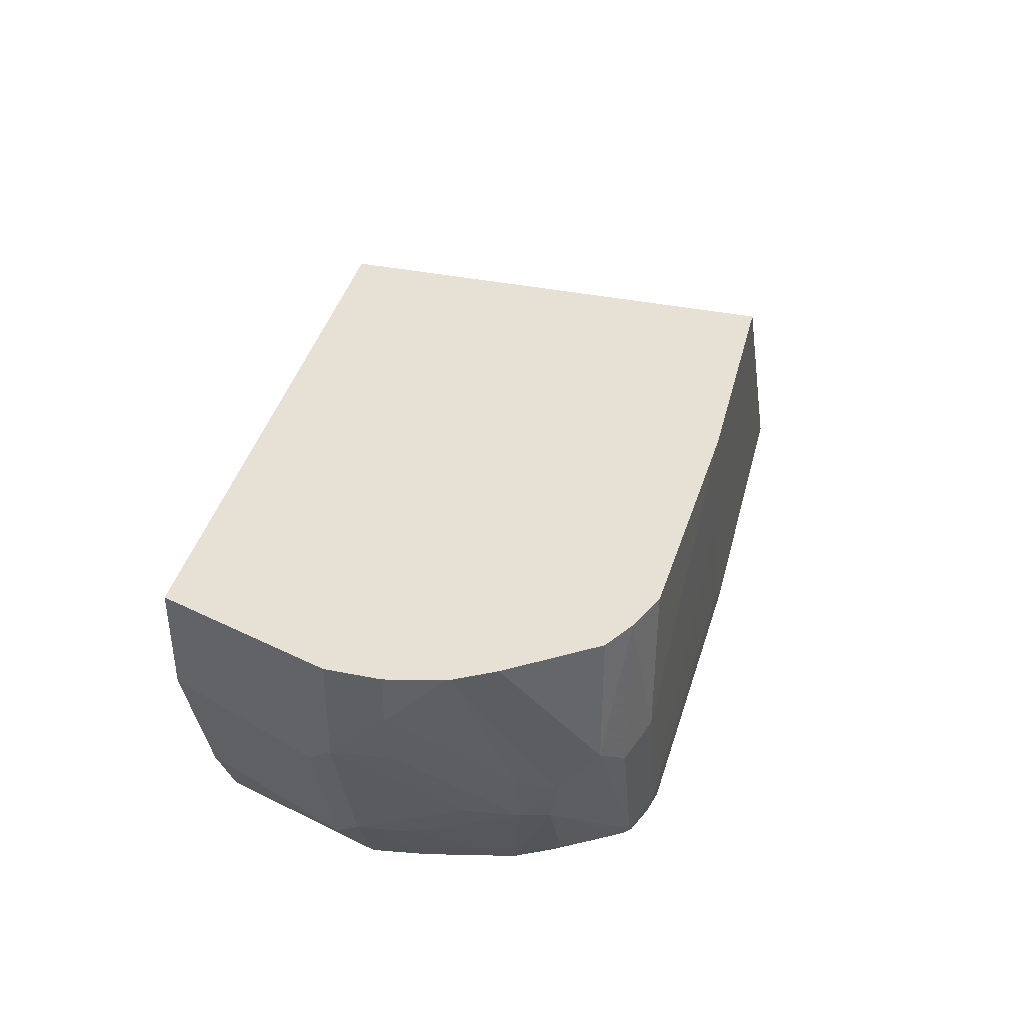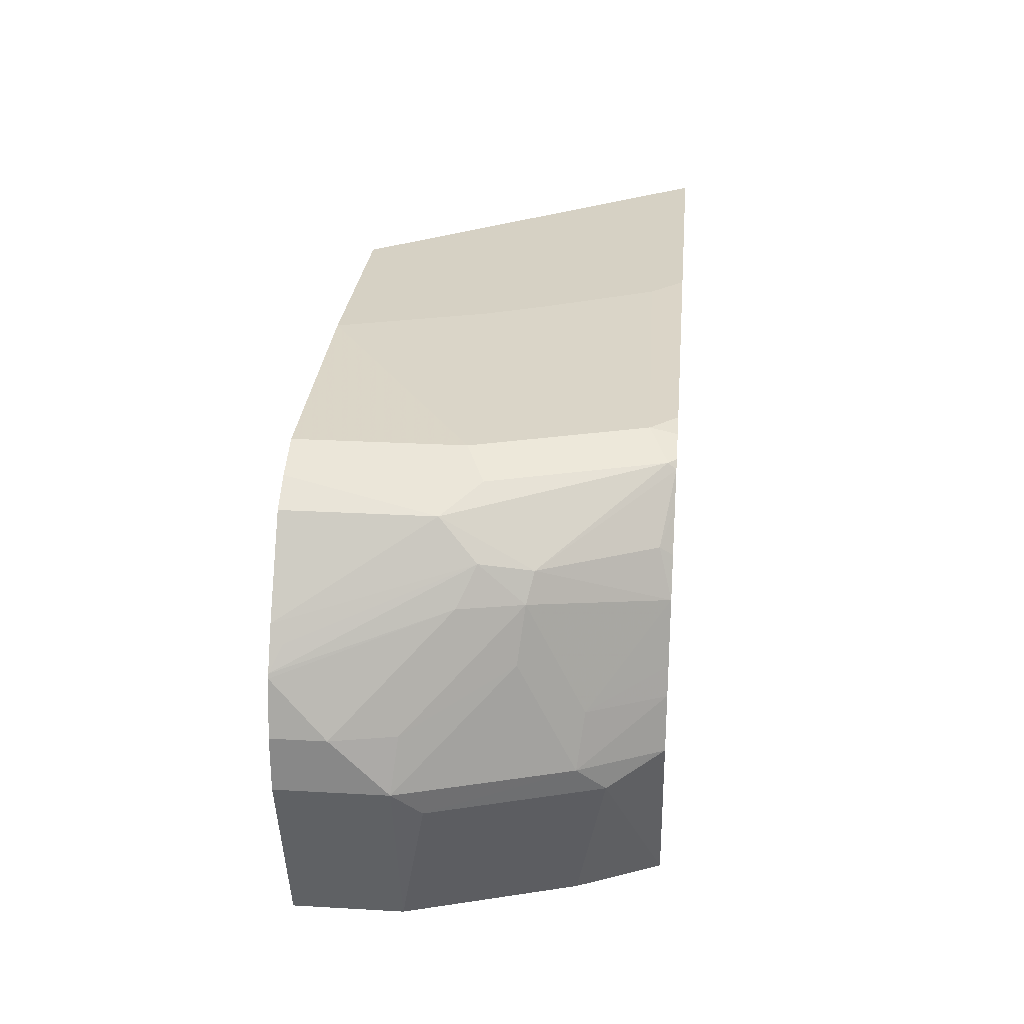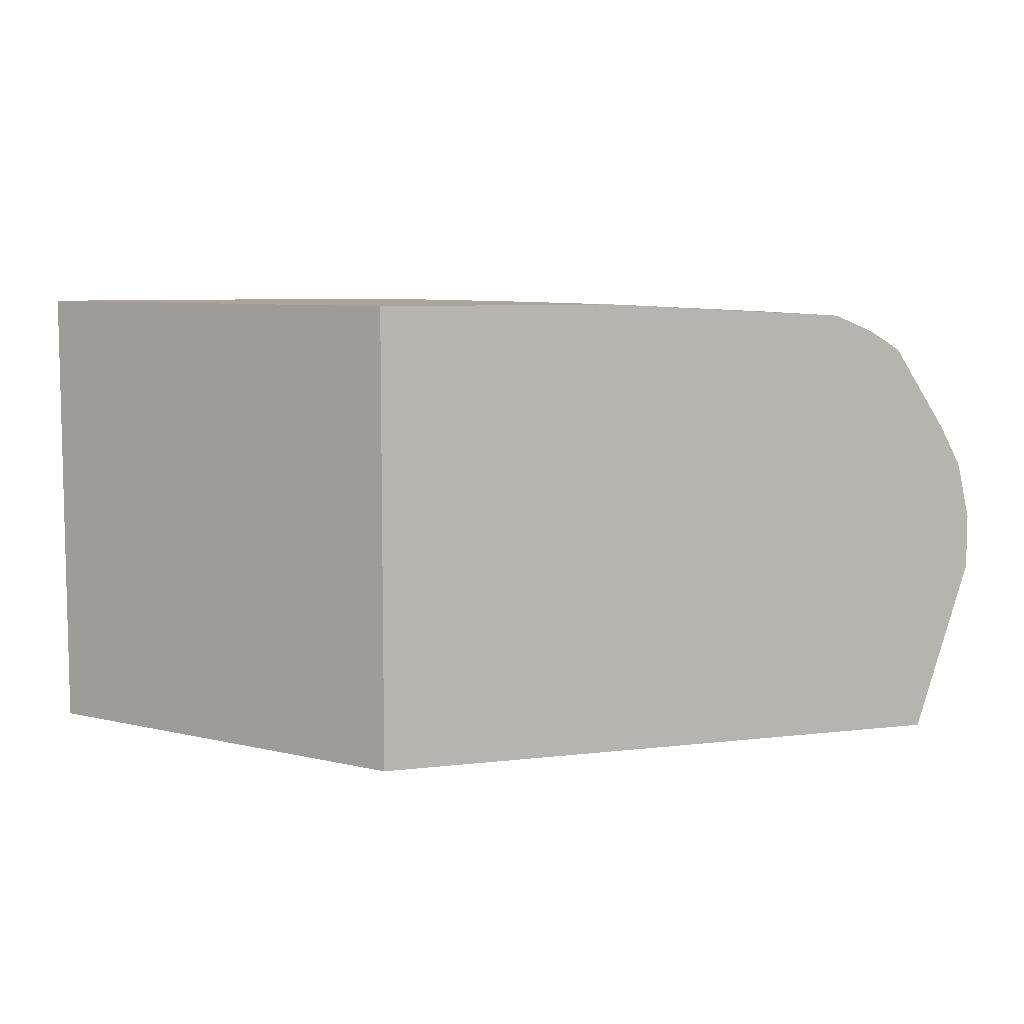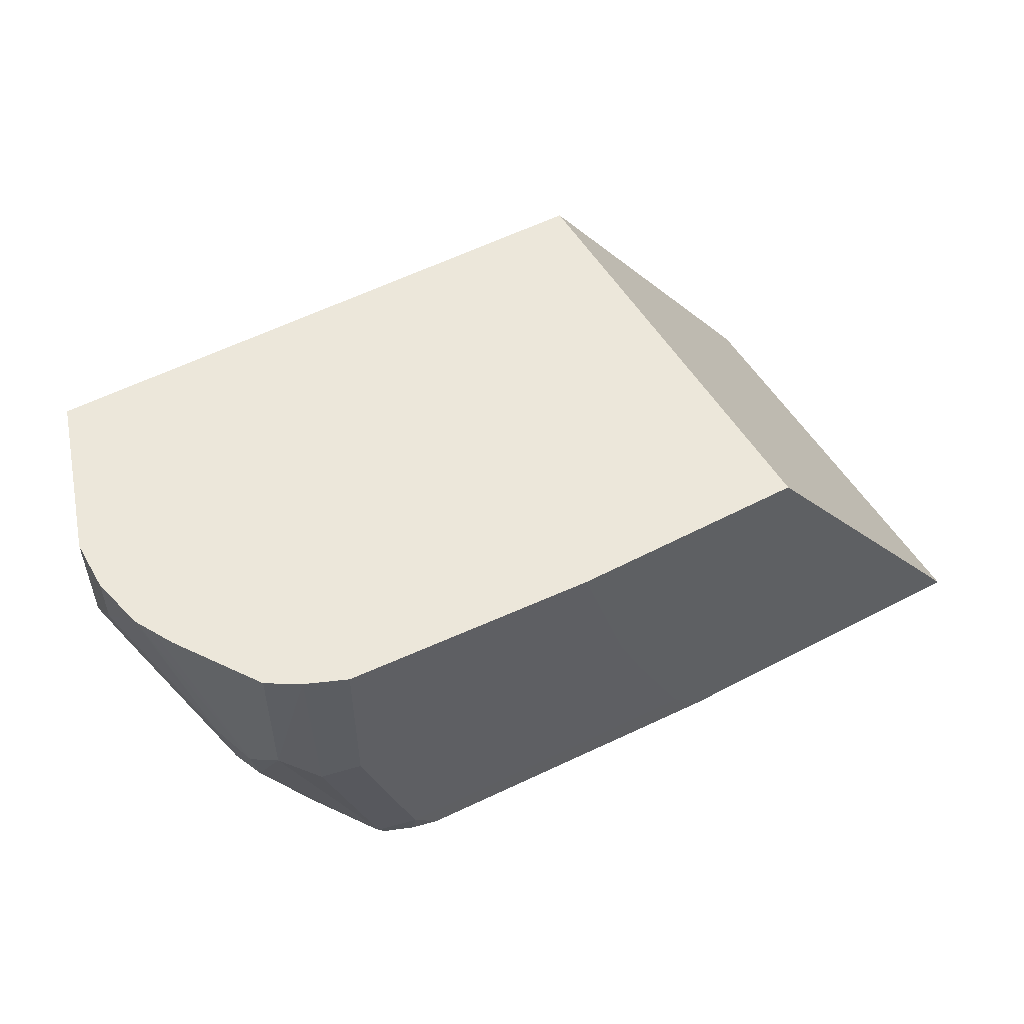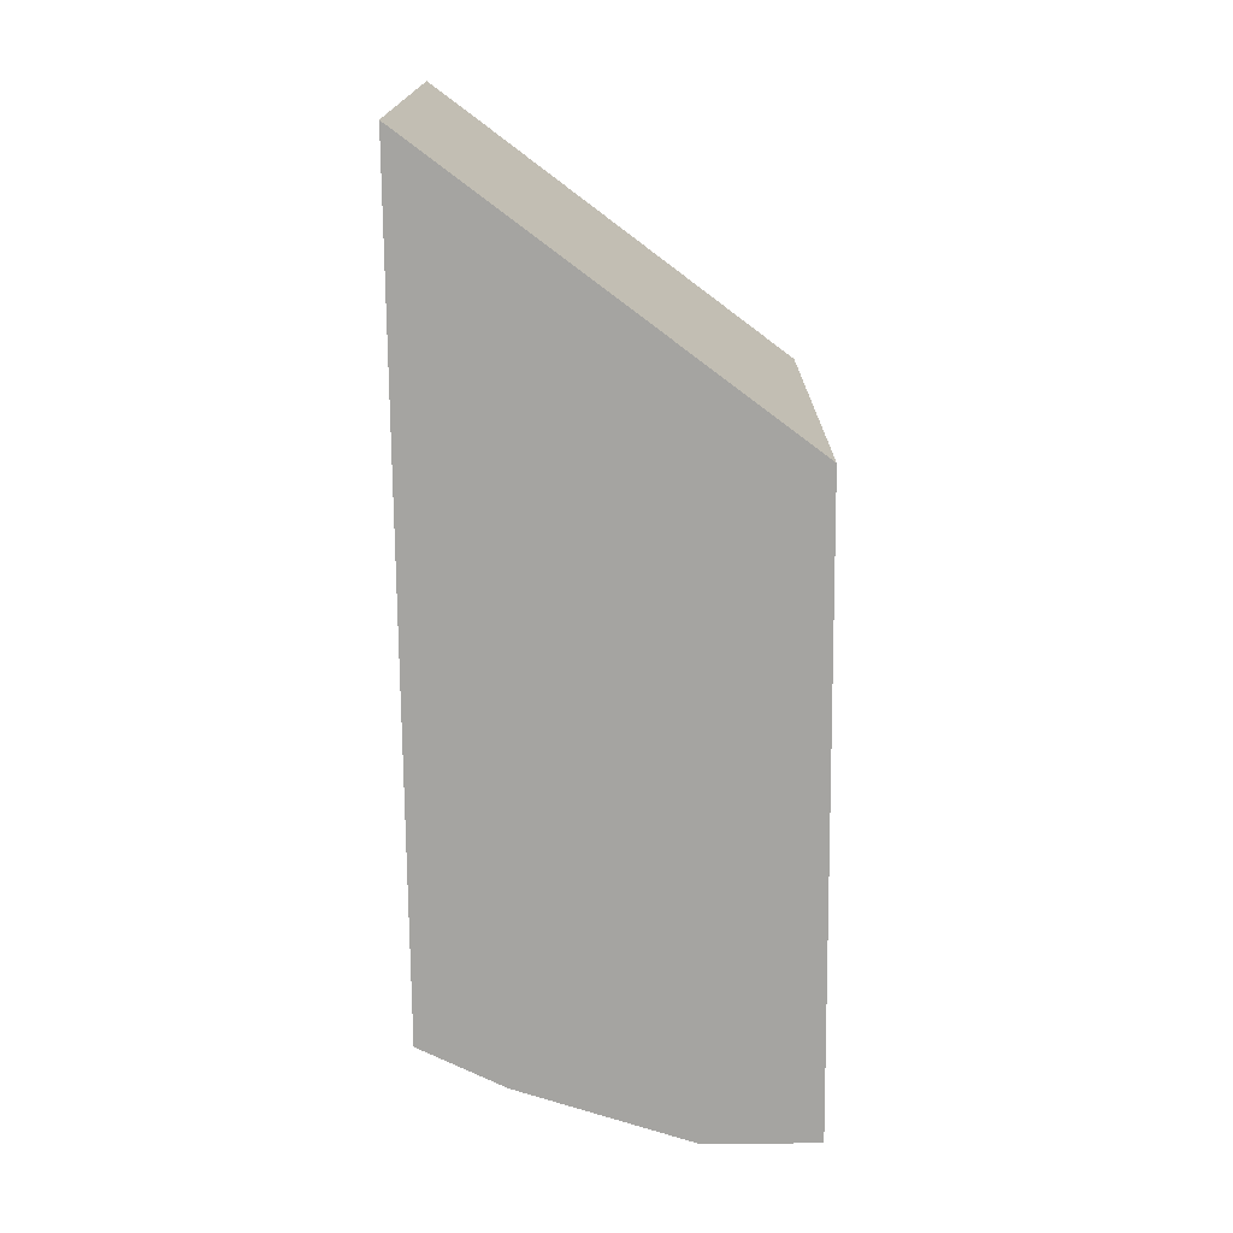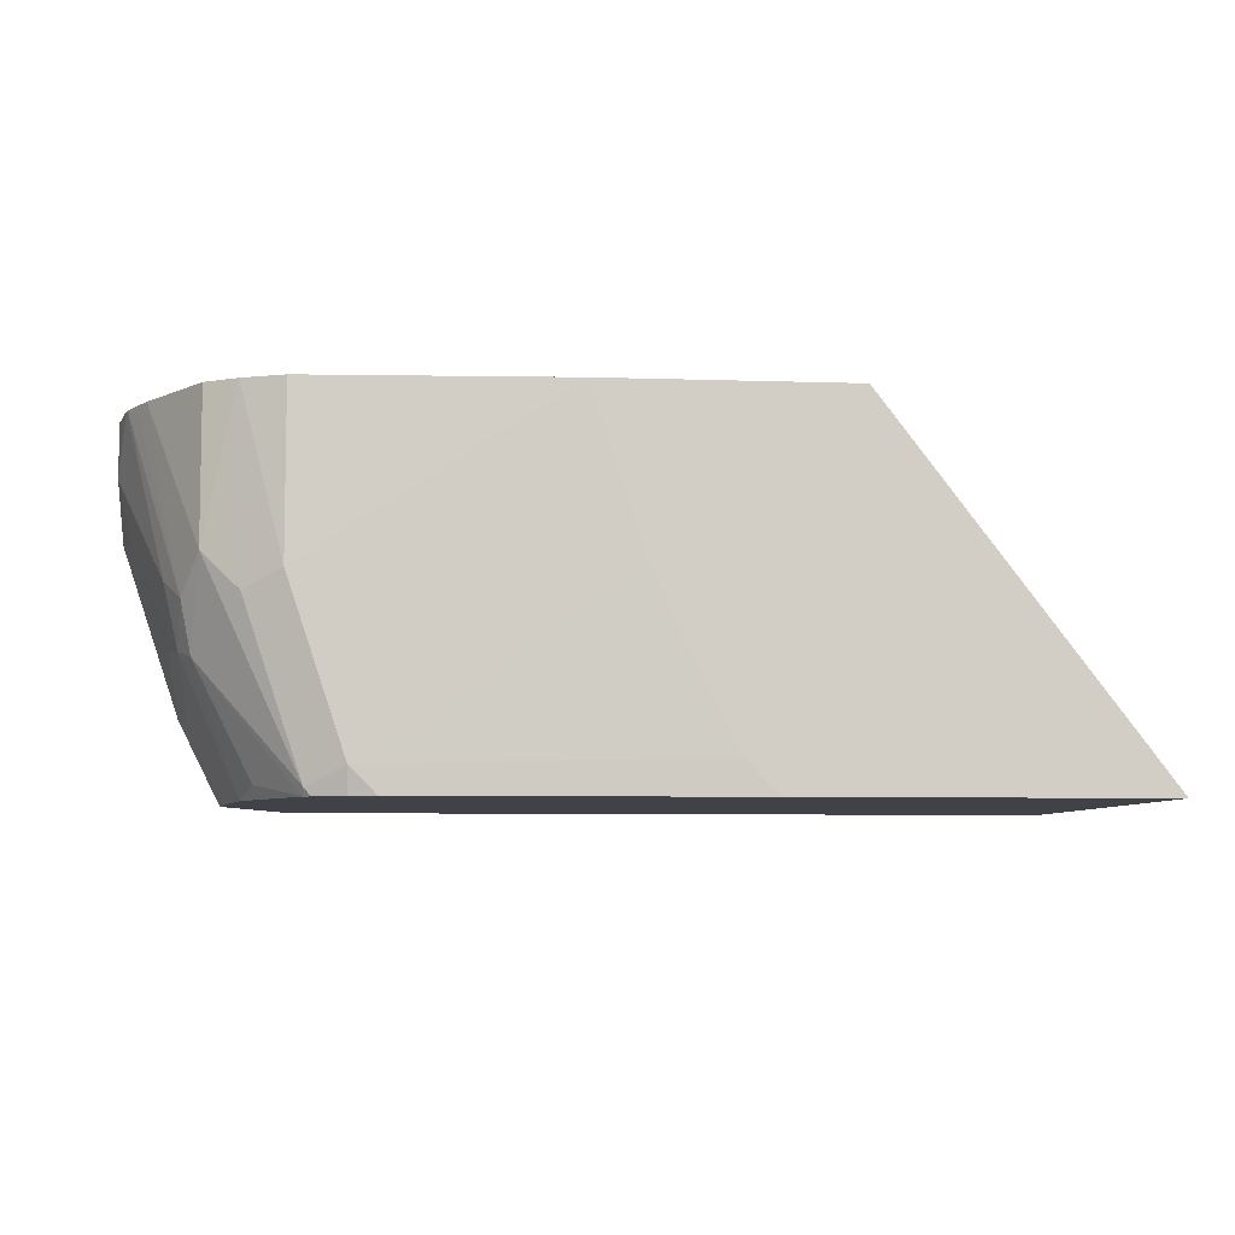
<metadata>
{"format":"obj","ext":"obj","renderer":"f3d","projection":"perspective","resolution":1024,"background":"white","views":[{"elev":39.3,"azim":104.1,"up":"+Z"},{"elev":26.6,"azim":95.1,"up":"+Y"},{"elev":7.5,"azim":-18.7,"up":"+Y"},{"elev":52.3,"azim":150.4,"up":"+Z"},{"elev":-73.4,"azim":-89.5,"up":"+Y"},{"elev":-6.8,"azim":174.4,"up":"+Z"}]}
</metadata>
<code>
v 0.6455 0.3883 -0.1274
v 0.8396 0.3778 -0.1274
v 0.8396 0.3778 -0.2519
v 0.6088 0.3883 -0.2414
v 0.4611 0.3883 -0.1274
v 0.8711 0.3647 -0.1274
v 0.8256 0.3638 -0.3918
v 0.7976 0.3778 -0.3778
v 0.8676 0.3638 -0.2659
v 0.5879 0.3883 -0.2886
v 0.2799 0.3883 -0.3638
v 0.4611 0.03516 -0.1274
v 0.8956 0.3498 -0.1274
v 0.8956 0.3498 -0.2379
v 0.8262 0.3589 -0.3978
v 0.8206 0.3645 -0.3978
v 0.9026 0.3149 -0.3043
v 0.7976 0.3734 -0.3978
v 0.7777 0.3778 -0.3978
v 0.5458 0.3883 -0.3727
v 0.5459 0.3883 -0.3726
v 0.254 0.3883 -0.3978
v 0.2799 0.03516 -0.3638
v 0.9236 0.03516 -0.1274
v 0.9385 0.285 -0.1274
v 0.9096 0.3218 -0.2659
v 0.84 0.3358 -0.3978
v 0.8606 0.3149 -0.3883
v 0.9131 0.2939 -0.2991
v 0.8711 0.2792 -0.3978
v 0.5207 0.3883 -0.3978
v 0.254 0.03516 -0.3978
v 0.9236 0.03516 -0.2099
v 0.9655 0.1679 -0.1274
v 0.9547 0.2551 -0.1274
v 0.9446 0.2729 -0.1365
v 0.9236 0.2939 -0.2519
v 0.8569 0.3073 -0.3978
v 0.9551 0.2099 -0.2152
v 0.9236 0.2519 -0.2939
v 0.9131 0.2099 -0.3411
v 0.8816 0.232 -0.3978
v 0.8507 0.03516 -0.3978
v 0.8816 0.03516 -0.3358
v 0.9551 0.147 -0.2309
v 0.9655 0.1679 -0.2099
v 0.9655 0.2099 -0.1274
v 0.9559 0.2519 -0.1274
v 0.9655 0.2099 -0.1679
v 0.9236 0.1679 -0.3358
v 0.8865 0.2099 -0.3978
v 0.8926 0.1679 -0.3978
v 0.9131 0.147 -0.3568
v 0.8514 0.03516 -0.3964
v 0.8956 0.1679 -0.3918
f 24 46 34
f 25 35 36
f 25 36 26
f 26 36 35
f 27 28 38
f 26 37 29
f 28 30 38
f 24 33 46
f 29 37 39
f 26 35 37
f 19 31 20
f 15 31 19
f 17 29 30
f 17 26 29
f 15 28 27
f 15 17 28
f 15 18 16
f 15 19 18
f 15 52 43
f 15 22 31
f 15 32 22
f 15 43 32
f 29 39 40
f 17 30 28
f 29 40 50
f 43 52 53
f 52 55 53
f 15 51 52
f 51 55 52
f 50 55 51
f 50 53 55
f 47 49 48
f 45 53 50
f 45 50 46
f 44 54 53
f 43 53 54
f 41 50 51
f 41 51 42
f 29 50 41
f 40 46 50
f 39 49 46
f 37 49 39
f 37 48 49
f 35 48 37
f 34 49 47
f 34 46 49
f 33 45 46
f 33 53 45
f 33 44 53
f 30 41 42
f 29 41 30
f 39 46 40
f 15 42 51
f 4 8 10
f 15 38 30
f 3 6 9
f 3 8 4
f 3 7 8
f 2 6 3
f 1 6 2
f 1 13 6
f 1 25 13
f 1 35 25
f 1 48 35
f 1 47 48
f 1 24 34
f 1 12 24
f 1 5 12
f 1 11 5
f 1 22 11
f 1 31 22
f 1 20 31
f 1 21 20
f 1 10 21
f 1 4 10
f 1 3 4
f 1 2 3
f 15 30 42
f 3 9 7
f 5 11 23
f 1 34 47
f 6 13 14
f 15 27 38
f 5 23 12
f 14 26 17
f 14 25 26
f 13 25 14
f 12 33 24
f 12 44 33
f 12 54 44
f 12 32 43
f 12 23 32
f 11 32 23
f 11 22 32
f 12 43 54
f 7 15 16
f 8 20 21
f 8 19 20
f 8 18 19
f 8 16 18
f 7 17 15
f 7 14 17
f 7 9 14
f 7 16 8
f 8 21 10
f 6 14 9

</code>
